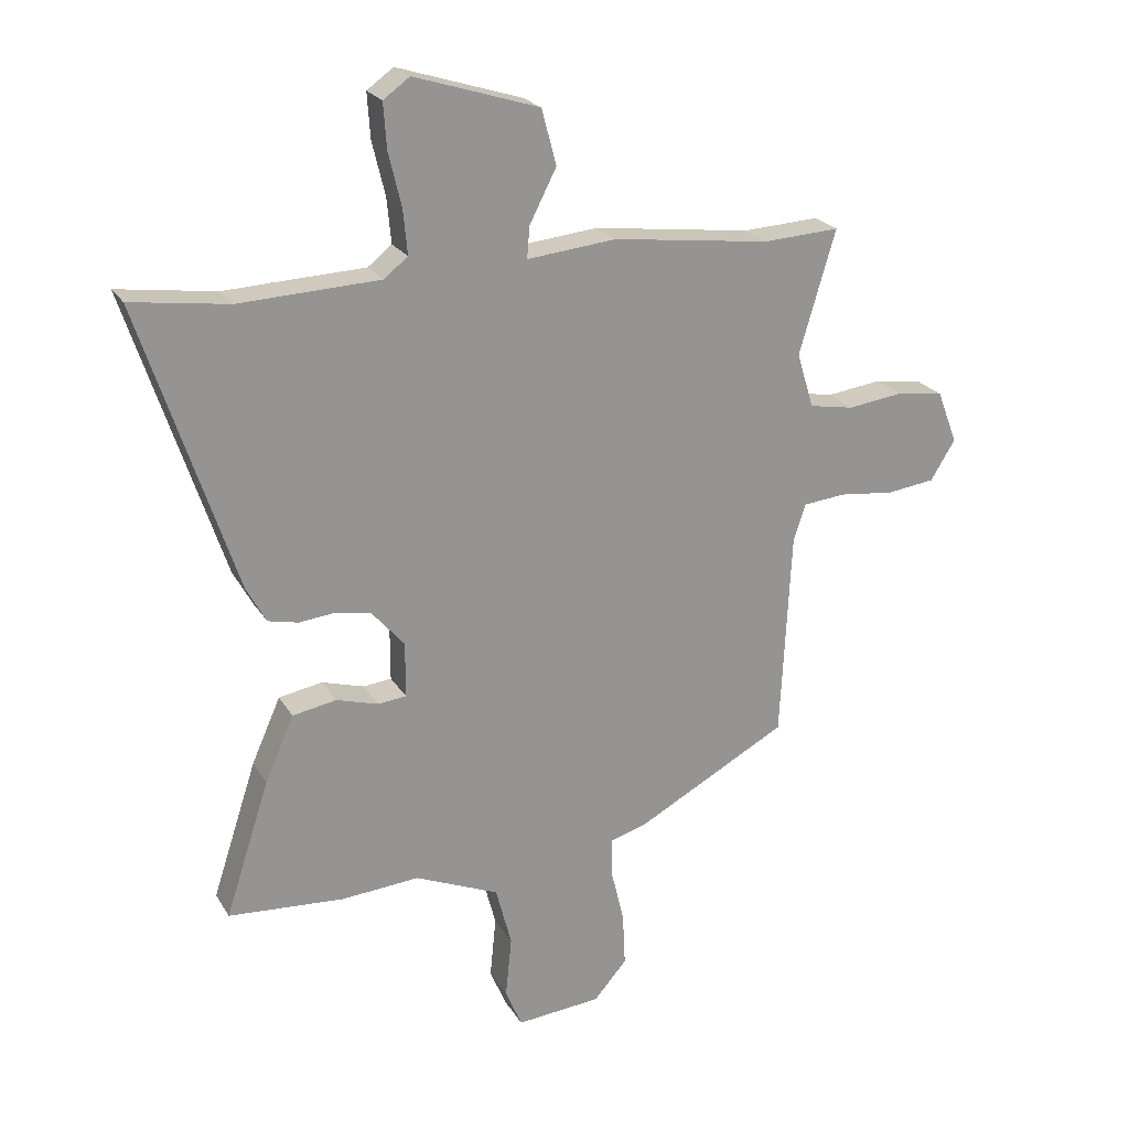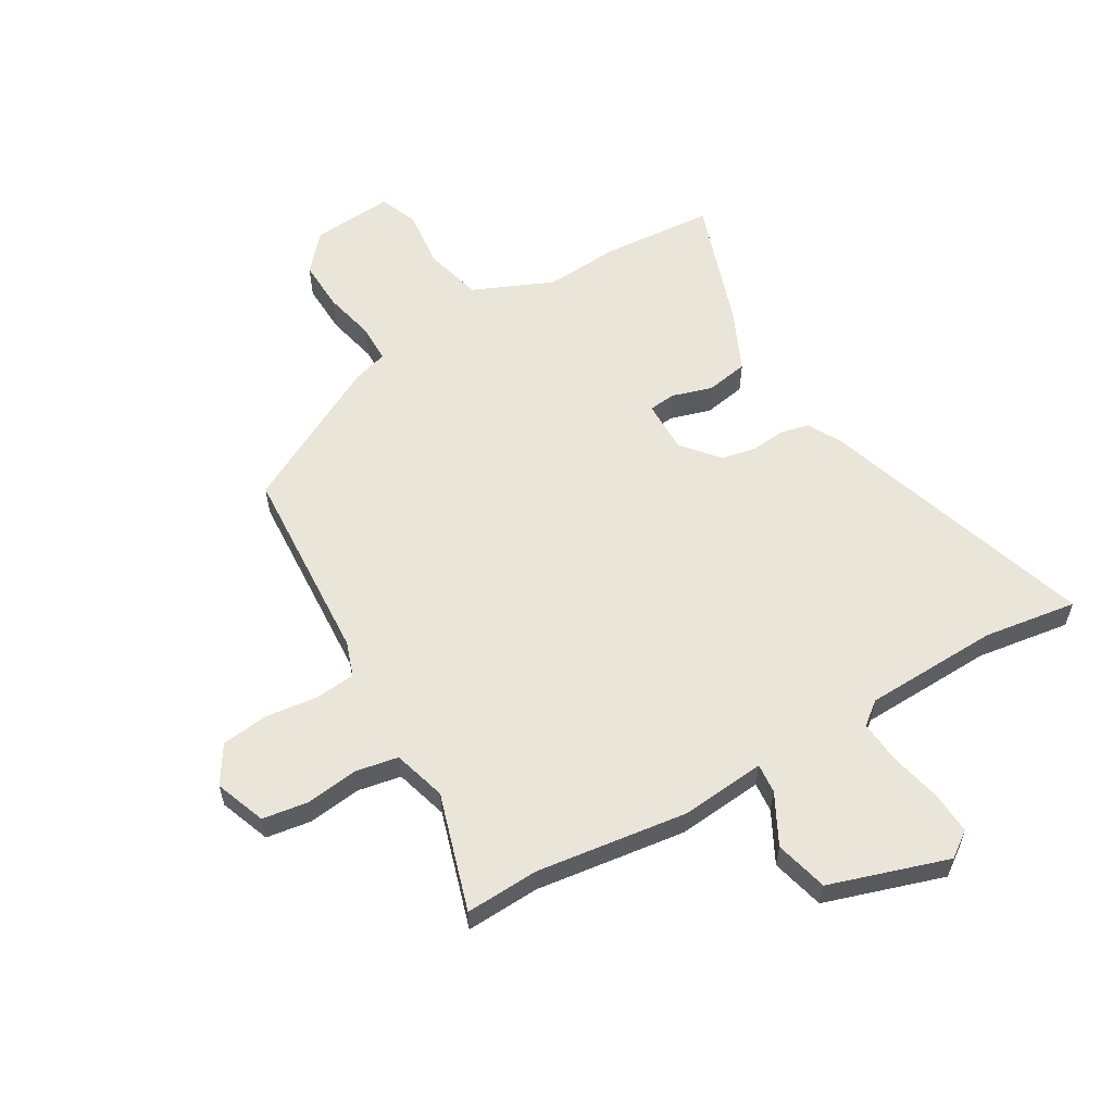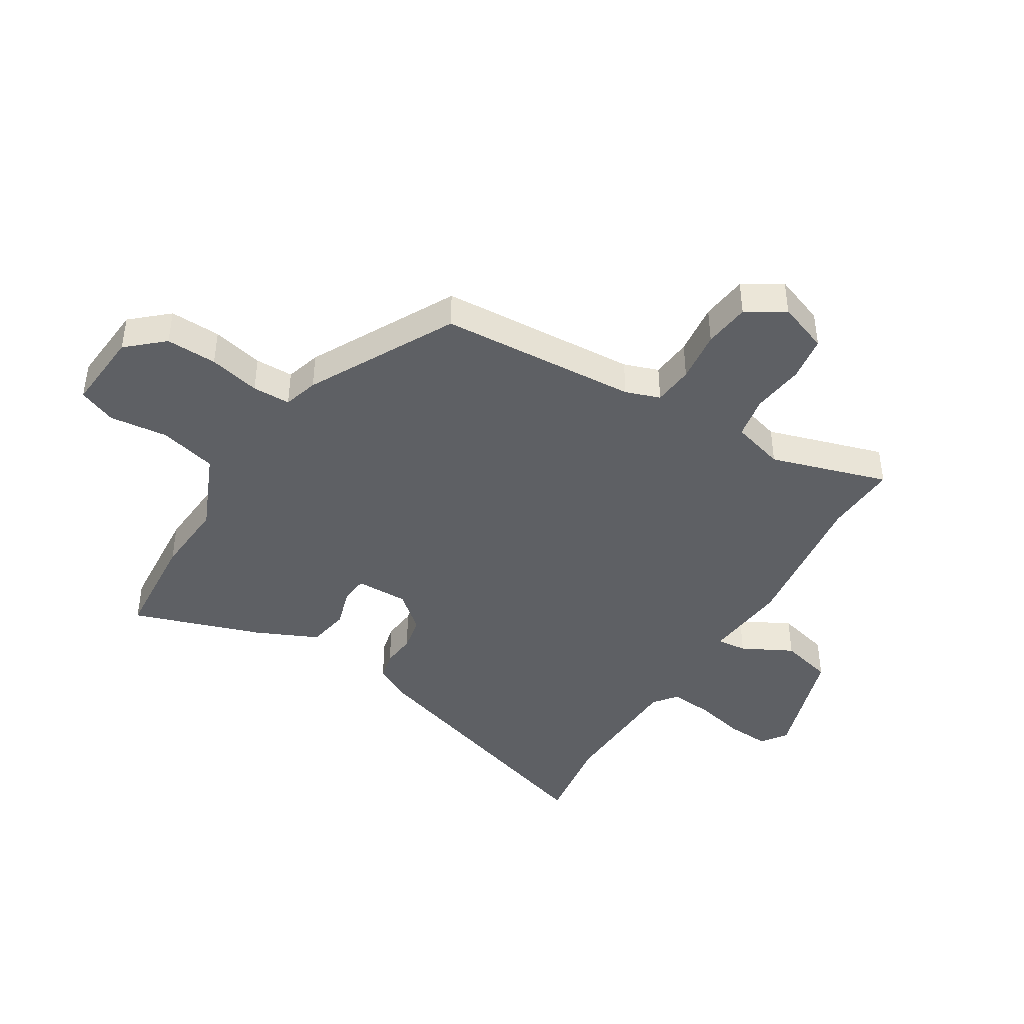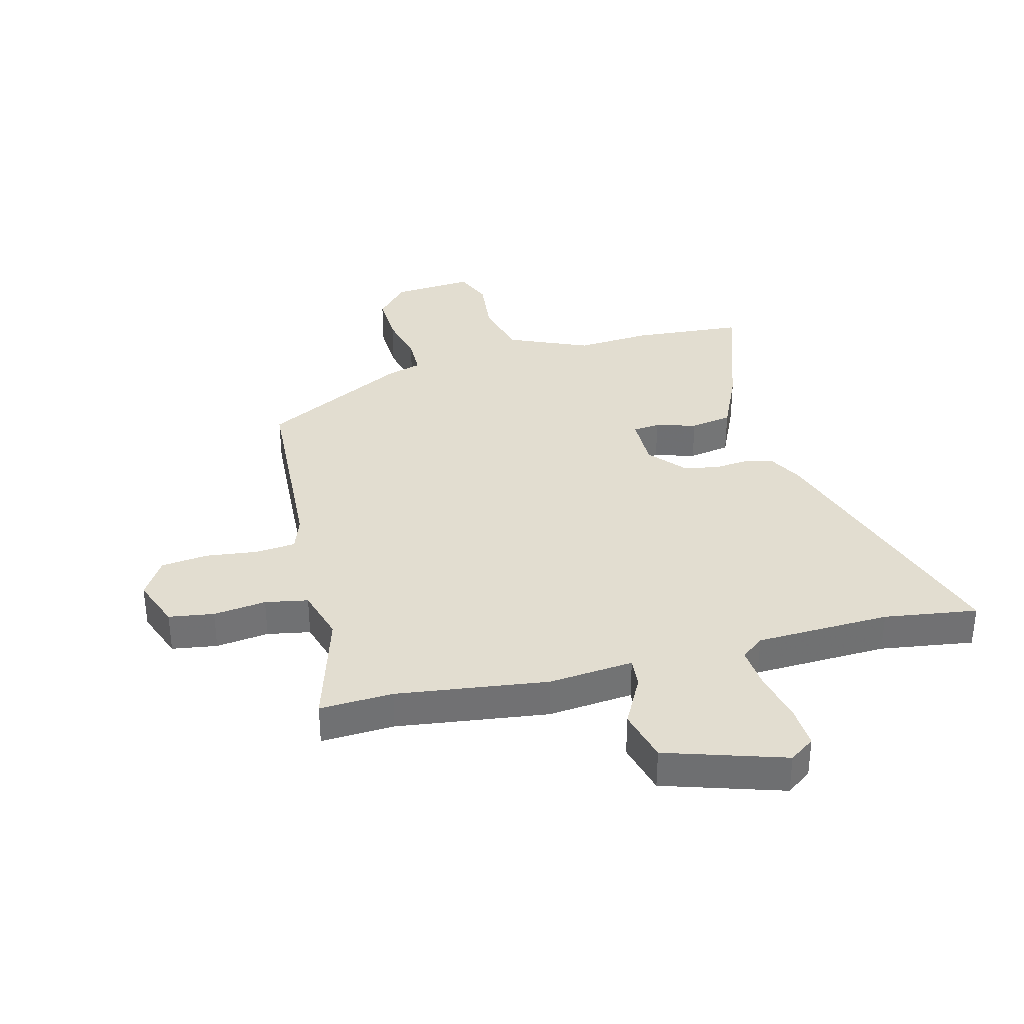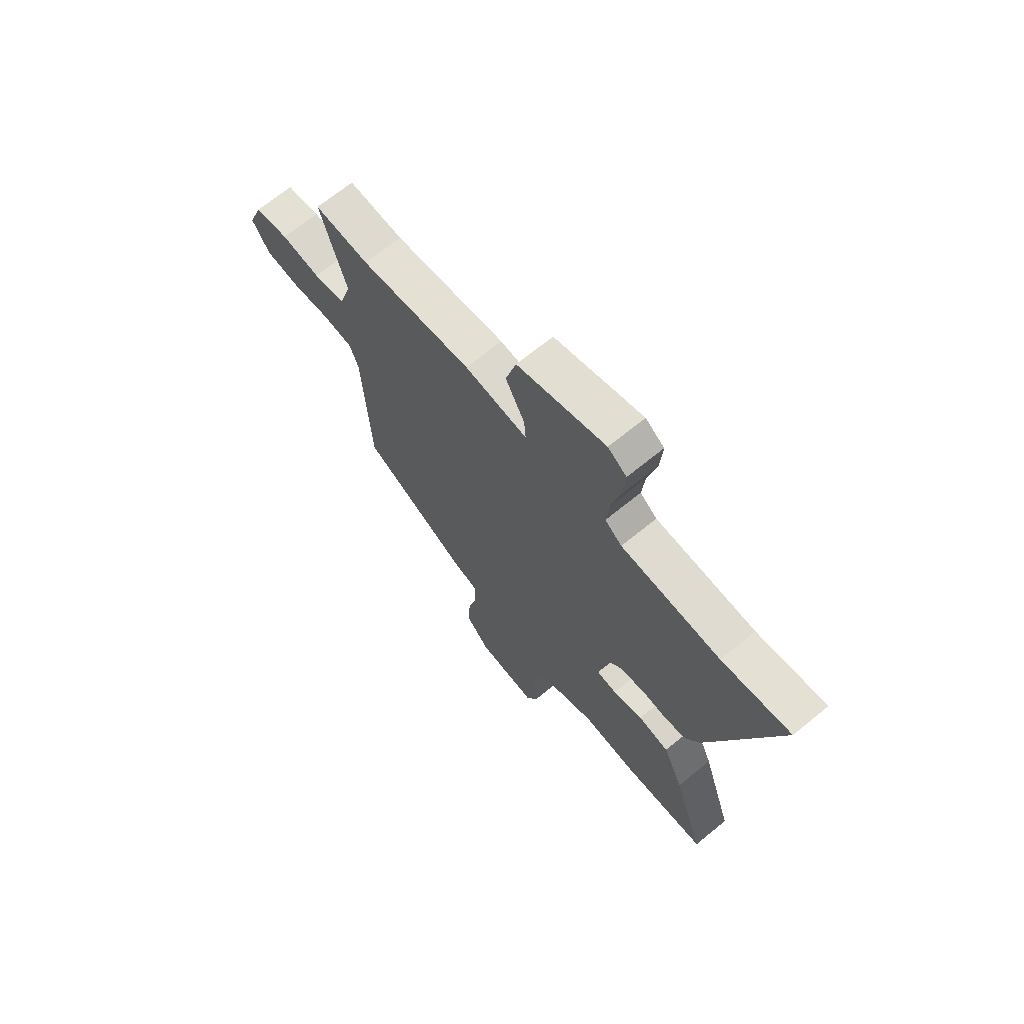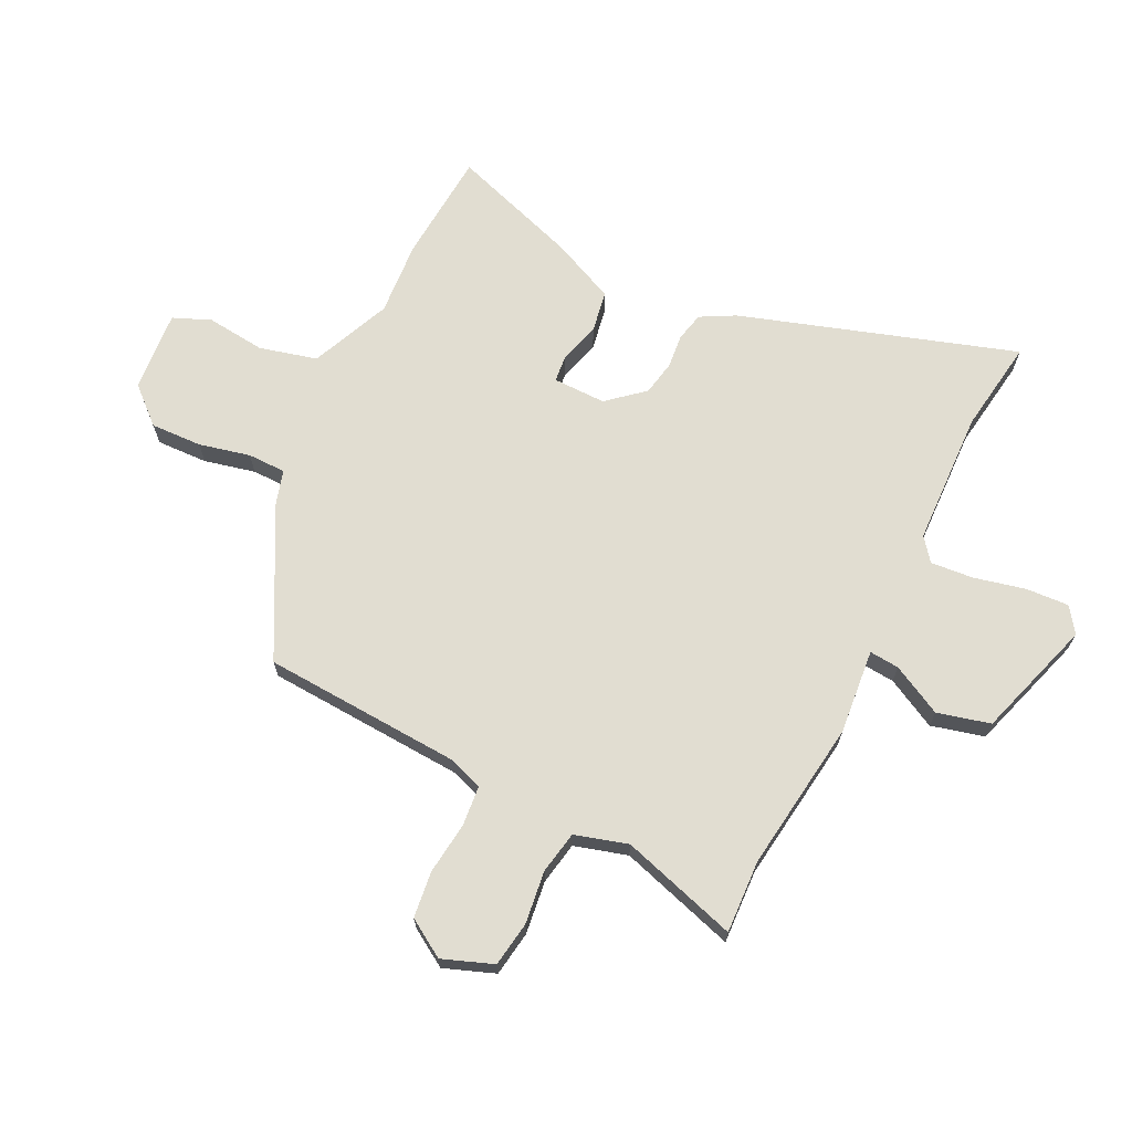
<metadata>
{"format":"obj","ext":"obj","renderer":"f3d","projection":"perspective","resolution":1024,"background":"white","views":[{"elev":22.6,"azim":156.6,"up":"+Z"},{"elev":58.6,"azim":-29.8,"up":"+Y"},{"elev":-42.9,"azim":-121.0,"up":"+Y"},{"elev":35.1,"azim":-14.0,"up":"+Y"},{"elev":68.6,"azim":50.7,"up":"+Z"},{"elev":68.7,"azim":-63.4,"up":"+Y"}]}
</metadata>
<code>
v 0.528 0.07 -0.498
v 0.339 0.07 -0.511
v 0.212 0.07 -0.501
v 0.075 0.07 -0.559
v 0.049 0.07 -0.657
v 0.059 0.07 -0.757
v 0.032 0.07 -0.821
v -0.106 0.07 -0.809
v -0.16 0.07 -0.747
v -0.156 0.07 -0.66
v -0.135 0.07 -0.573
v -0.135 0.07 -0.508
v -0.194 0.07 -0.49
v -0.441 0.07 -0.357
v -0.458 0.07 -0.018
v -0.478 0.07 0.041
v -0.547 0.07 0.048
v -0.636 0.07 0.038
v -0.715 0.07 0.048
v -0.755 0.07 0.113
v -0.722 0.07 0.199
v -0.645 0.07 0.21
v -0.555 0.07 0.198
v -0.482 0.07 0.211
v -0.455 0.07 0.301
v -0.514 0.07 0.501
v -0.389 0.07 0.494
v -0.132 0.07 0.526
v 0.013 0.07 0.511
v 0.009 0.07 0.562
v -0.035 0.07 0.648
v -0.011 0.07 0.738
v 0.192 0.07 0.801
v 0.235 0.07 0.77
v 0.23 0.07 0.697
v 0.209 0.07 0.61
v 0.202 0.07 0.537
v 0.241 0.07 0.506
v 0.47 0.07 0.496
v 0.629 0.07 0.518
v 0.474 0.07 0.052
v 0.442 0.07 -0.006
v 0.393 0.07 -0.017
v 0.335 0.07 -0.011
v 0.276 0.07 -0.022
v 0.223 0.07 -0.083
v 0.223 0.07 -0.173
v 0.269 0.07 -0.178
v 0.338 0.07 -0.158
v 0.409 0.07 -0.171
v 0.456 0.07 -0.277
v 0.528 0 -0.498
v 0.339 0 -0.511
v 0.212 0 -0.501
v 0.075 0 -0.559
v 0.049 0 -0.657
v 0.059 0 -0.757
v 0.032 0 -0.821
v -0.106 0 -0.809
v -0.16 0 -0.747
v -0.156 0 -0.66
v -0.135 0 -0.573
v -0.135 0 -0.508
v -0.194 0 -0.49
v -0.441 0 -0.357
v -0.458 0 -0.018
v -0.478 0 0.041
v -0.547 0 0.048
v -0.636 0 0.038
v -0.715 0 0.048
v -0.755 0 0.113
v -0.722 0 0.199
v -0.645 0 0.21
v -0.555 0 0.198
v -0.482 0 0.211
v -0.455 0 0.301
v -0.514 0 0.501
v -0.389 0 0.494
v -0.132 0 0.526
v 0.013 0 0.511
v 0.009 0 0.562
v -0.035 0 0.648
v -0.011 0 0.738
v 0.192 0 0.801
v 0.235 0 0.77
v 0.23 0 0.697
v 0.209 0 0.61
v 0.202 0 0.537
v 0.241 0 0.506
v 0.47 0 0.496
v 0.629 0 0.518
v 0.474 0 0.052
v 0.442 0 -0.006
v 0.393 0 -0.017
v 0.335 0 -0.011
v 0.276 0 -0.022
v 0.223 0 -0.083
v 0.223 0 -0.173
v 0.269 0 -0.178
v 0.338 0 -0.158
v 0.409 0 -0.171
v 0.456 0 -0.277
f 48 49 50 51
f 47 48 51 1
f 41 42 43 44
f 39 40 41 44
f 38 39 44 45
f 37 38 45 46
f 33 34 35 36
f 33 36 37
f 30 31 32 33
f 29 30 33 37
f 27 28 29
f 25 26 27
f 24 25 27 29
f 20 21 22 23
f 20 23 24
f 17 18 19 20
f 16 17 20 24
f 15 16 24 29
f 12 13 14 15
f 8 9 10 11
f 8 11 12
f 5 6 7 8
f 4 5 8 12
f 3 4 12 15
f 47 1 2 3
f 29 37 46 47
f 3 15 29 47
f 102 101 100 99
f 52 102 99 98
f 95 94 93 92
f 95 92 91 90
f 96 95 90 89
f 97 96 89 88
f 87 86 85 84
f 88 87 84
f 84 83 82 81
f 88 84 81 80
f 80 79 78
f 78 77 76
f 80 78 76 75
f 74 73 72 71
f 75 74 71
f 71 70 69 68
f 75 71 68 67
f 80 75 67 66
f 66 65 64 63
f 62 61 60 59
f 63 62 59
f 59 58 57 56
f 63 59 56 55
f 66 63 55 54
f 54 53 52 98
f 98 97 88 80
f 98 80 66 54
f 1 52 53 2
f 2 53 54 3
f 3 54 55 4
f 4 55 56 5
f 5 56 57 6
f 6 57 58 7
f 7 58 59 8
f 8 59 60 9
f 9 60 61 10
f 10 61 62 11
f 11 62 63 12
f 12 63 64 13
f 13 64 65 14
f 14 65 66 15
f 15 66 67 16
f 16 67 68 17
f 17 68 69 18
f 18 69 70 19
f 19 70 71 20
f 20 71 72 21
f 21 72 73 22
f 22 73 74 23
f 23 74 75 24
f 24 75 76 25
f 25 76 77 26
f 26 77 78 27
f 27 78 79 28
f 28 79 80 29
f 29 80 81 30
f 30 81 82 31
f 31 82 83 32
f 32 83 84 33
f 33 84 85 34
f 34 85 86 35
f 35 86 87 36
f 36 87 88 37
f 37 88 89 38
f 38 89 90 39
f 39 90 91 40
f 40 91 92 41
f 41 92 93 42
f 42 93 94 43
f 43 94 95 44
f 44 95 96 45
f 45 96 97 46
f 46 97 98 47
f 47 98 99 48
f 48 99 100 49
f 49 100 101 50
f 50 101 102 51
f 51 102 52 1

</code>
